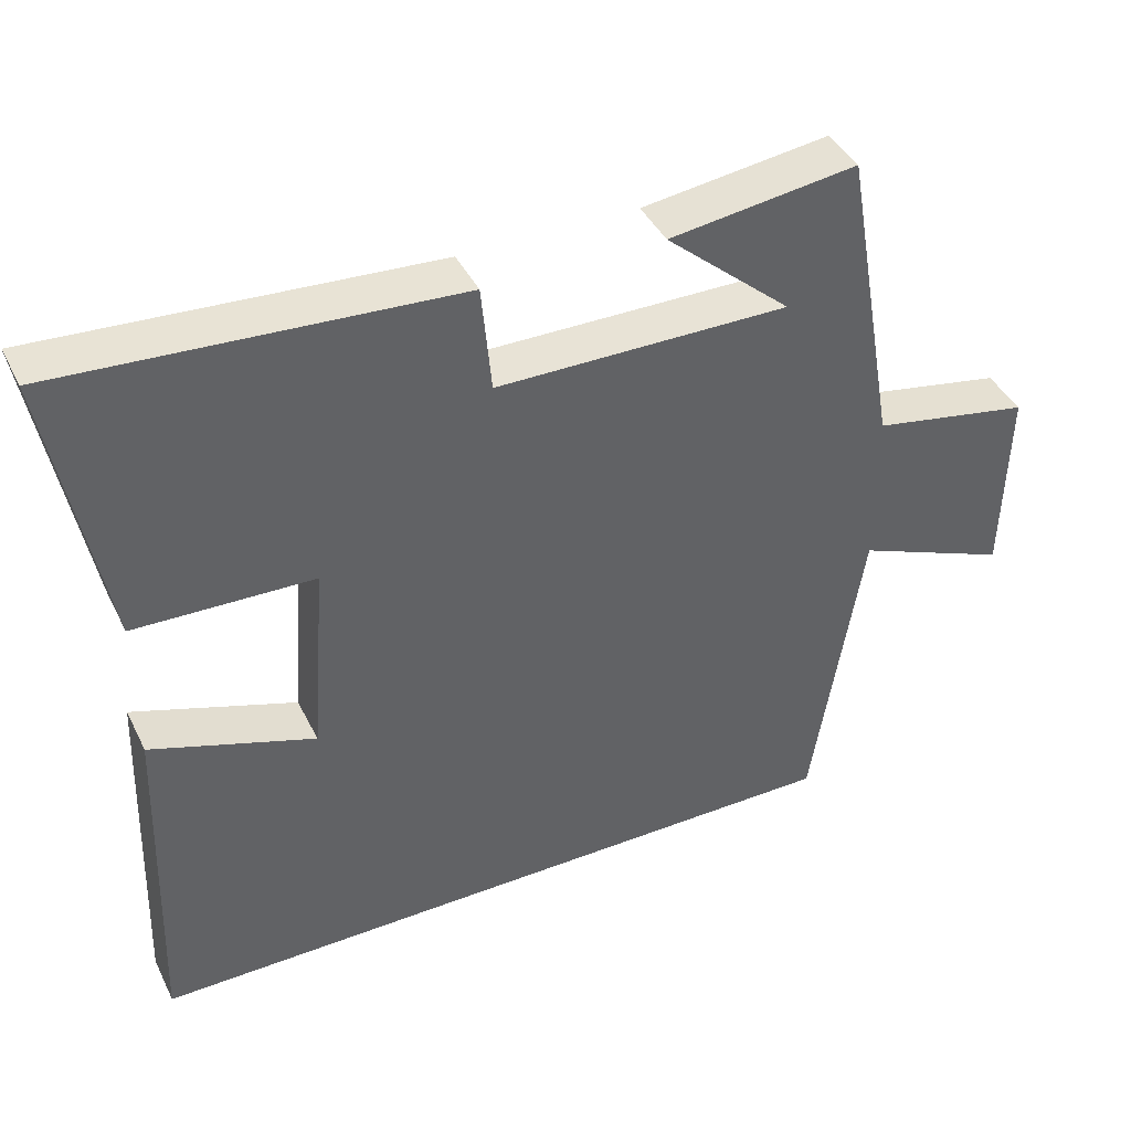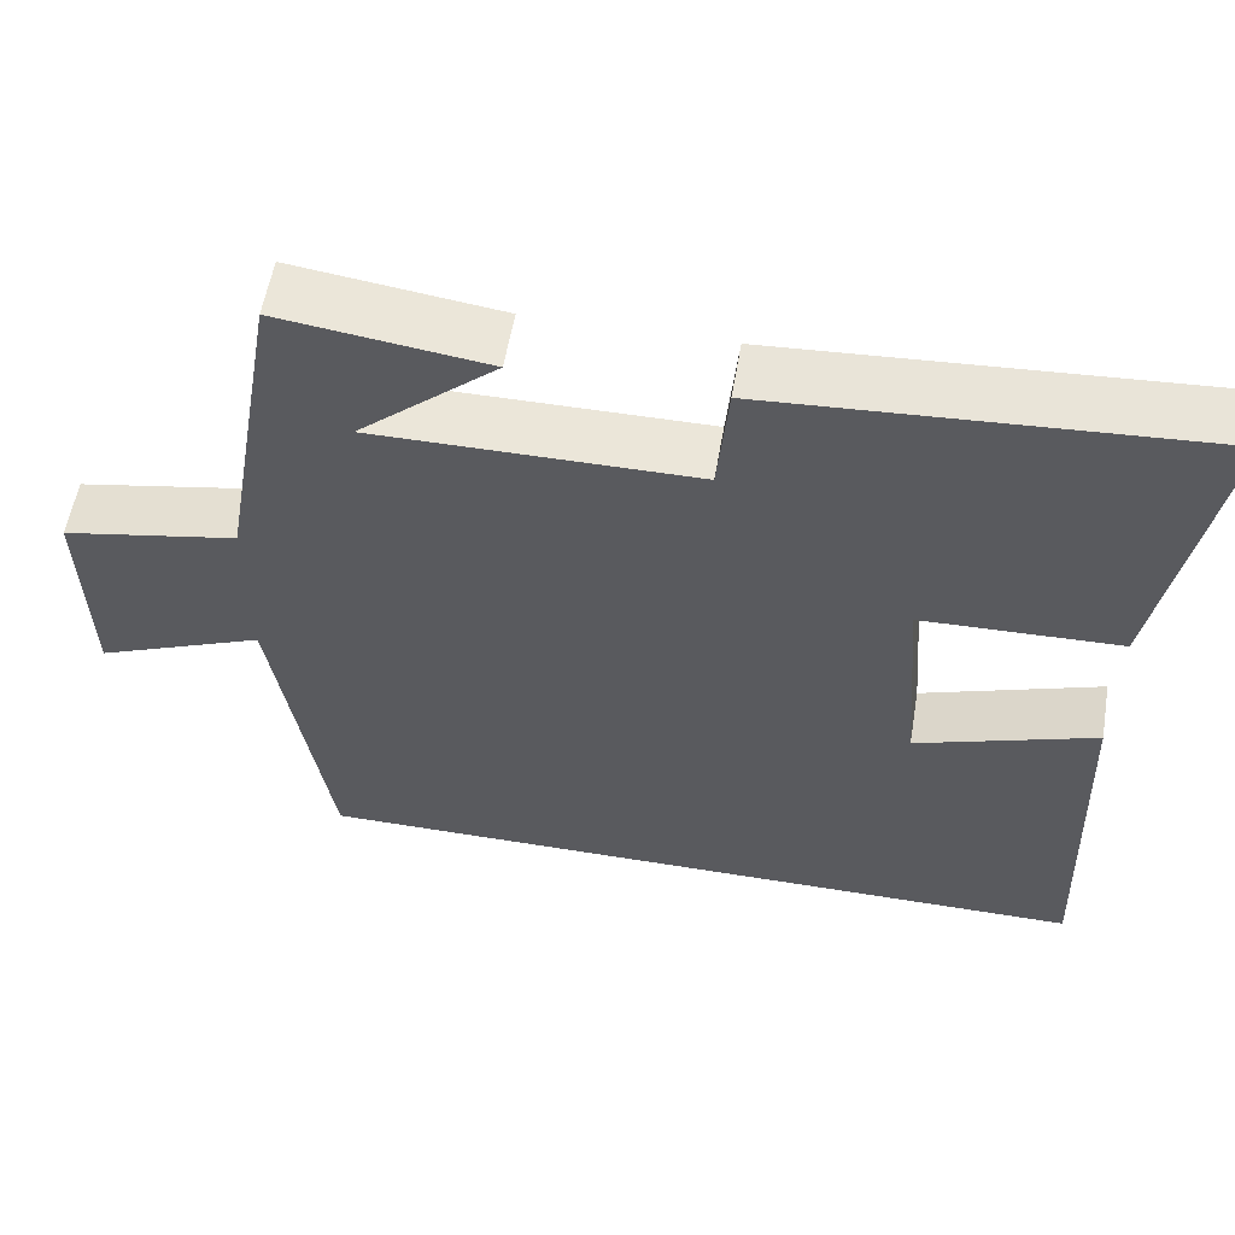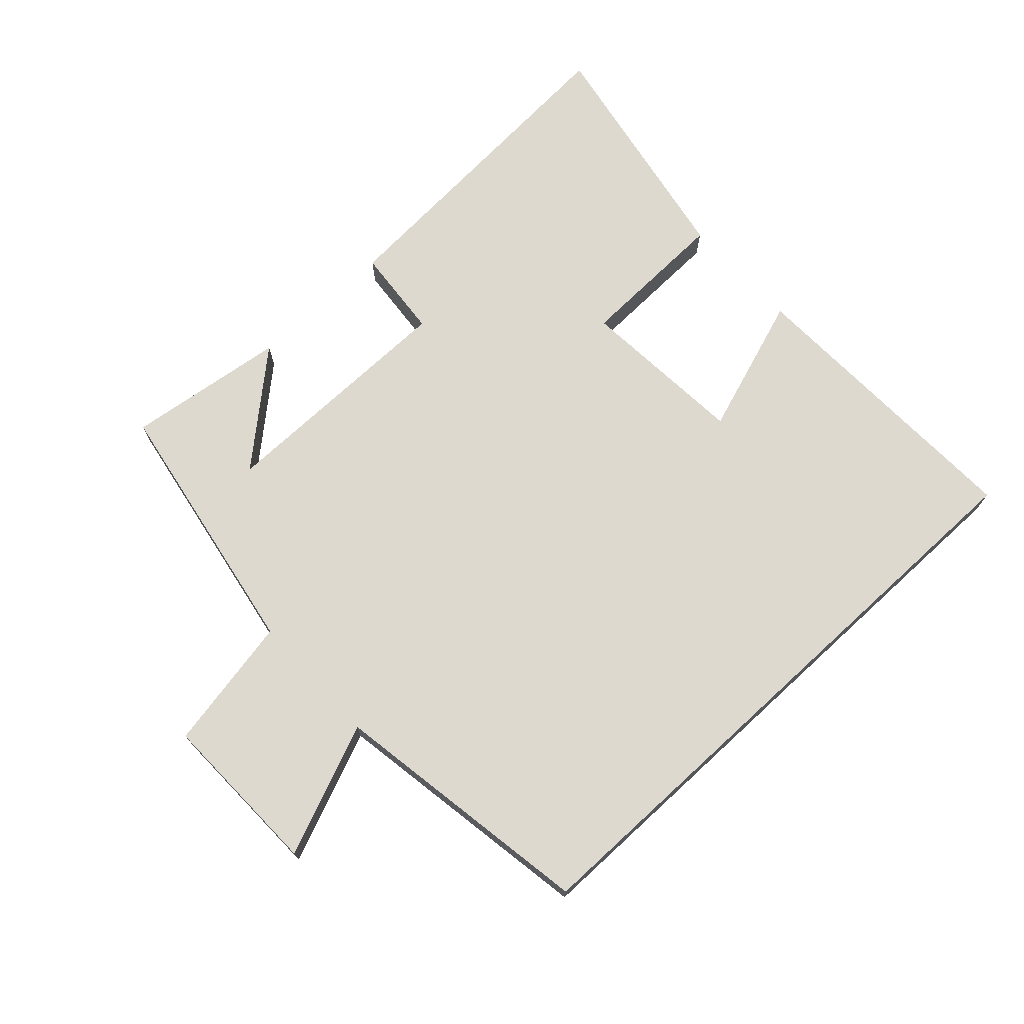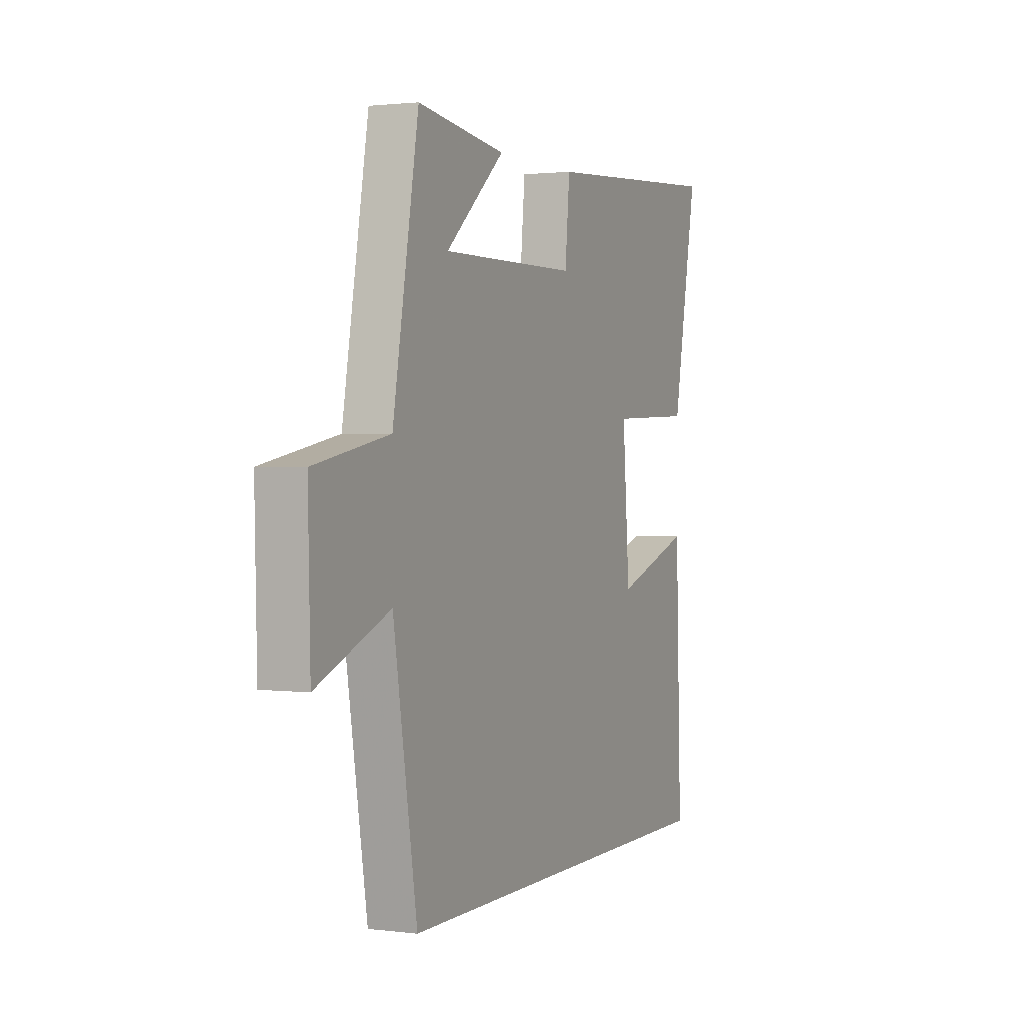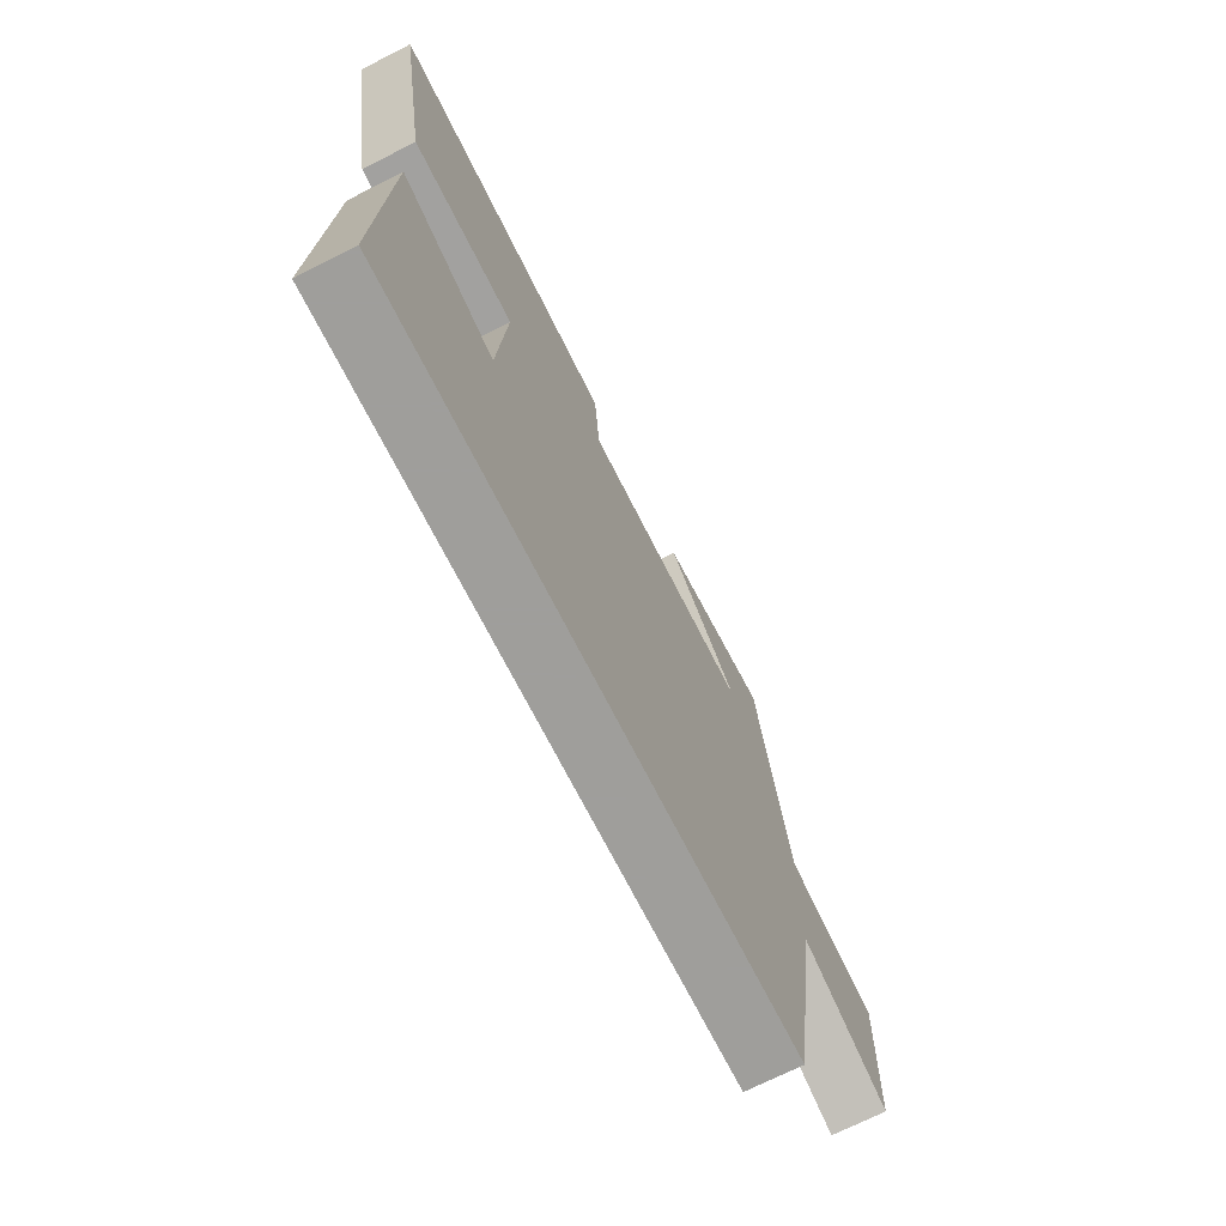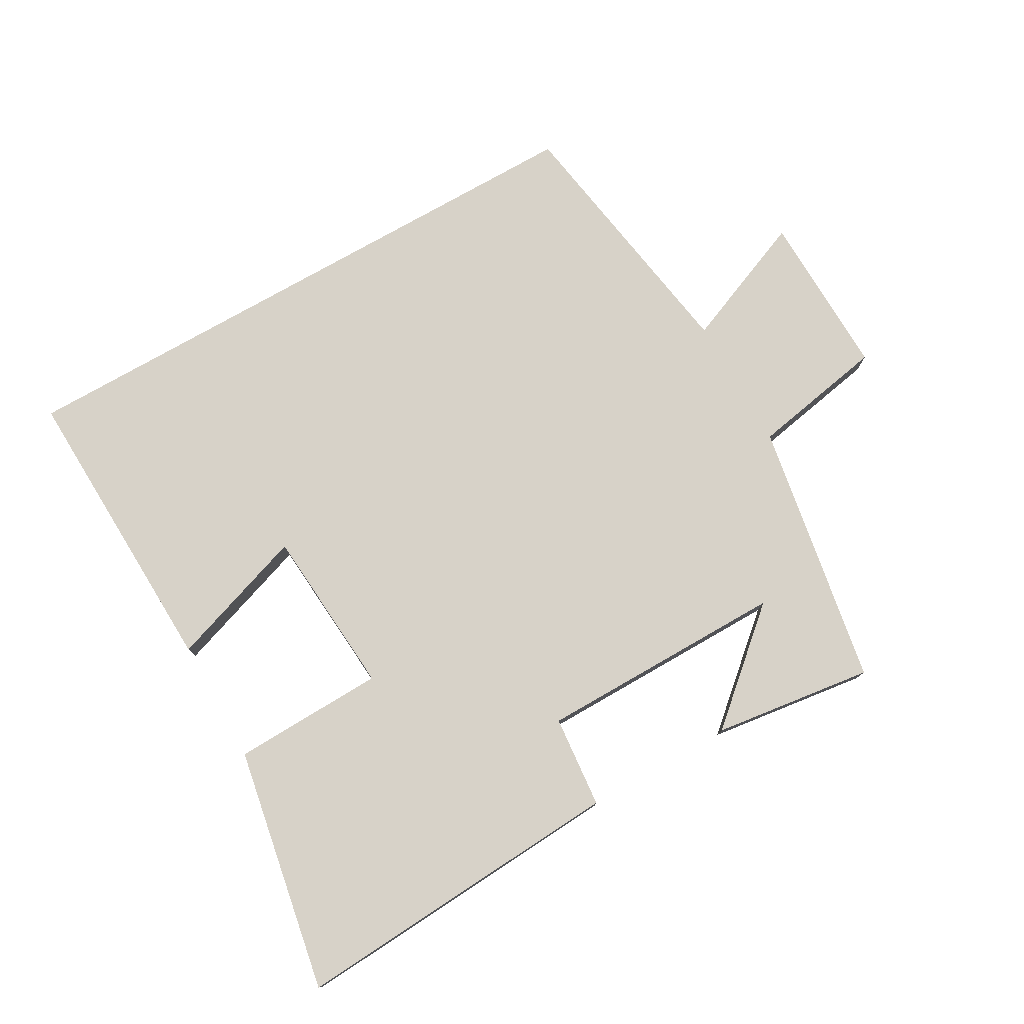
<metadata>
{"format":"obj","ext":"obj","renderer":"f3d","projection":"perspective","resolution":1024,"background":"white","views":[{"elev":41.7,"azim":-24.8,"up":"+Z"},{"elev":56.8,"azim":-170.4,"up":"+Z"},{"elev":71.8,"azim":137.3,"up":"+Y"},{"elev":1.6,"azim":114.3,"up":"+Z"},{"elev":-70.8,"azim":-63.1,"up":"+Z"},{"elev":77.4,"azim":-29.6,"up":"+Y"}]}
</metadata>
<code>
v 0.428 0.07 0.533
v 0.5 0.07 0.123
v 0.709 0.07 0.084
v 0.703 0.07 -0.172
v 0.5 0.07 -0.089
v 0.434 0.07 -0.5
v -0.516 0.07 -0.5
v -0.5 0.07 -0.037
v -0.285 0.07 -0.11
v -0.265 0.07 0.15
v -0.5 0.07 0.157
v -0.569 0.07 0.533
v -0.051 0.07 0.5
v -0.038 0.07 0.358
v 0.346 0.07 0.356
v 0.181 0.07 0.5
v 0.428 0 0.533
v 0.5 0 0.123
v 0.709 0 0.084
v 0.703 0 -0.172
v 0.5 0 -0.089
v 0.434 0 -0.5
v -0.516 0 -0.5
v -0.5 0 -0.037
v -0.285 0 -0.11
v -0.265 0 0.15
v -0.5 0 0.157
v -0.569 0 0.533
v -0.051 0 0.5
v -0.038 0 0.358
v 0.346 0 0.356
v 0.181 0 0.5
f 15 16 1
f 11 12 13 14
f 10 11 14 15
f 9 10 15
f 6 7 8 9
f 5 6 9 15
f 2 3 4 5
f 1 2 5 15
f 17 32 31
f 30 29 28 27
f 31 30 27 26
f 31 26 25
f 25 24 23 22
f 31 25 22 21
f 21 20 19 18
f 31 21 18 17
f 1 17 18 2
f 2 18 19 3
f 3 19 20 4
f 4 20 21 5
f 5 21 22 6
f 6 22 23 7
f 7 23 24 8
f 8 24 25 9
f 9 25 26 10
f 10 26 27 11
f 11 27 28 12
f 12 28 29 13
f 13 29 30 14
f 14 30 31 15
f 15 31 32 16
f 16 32 17 1

</code>
